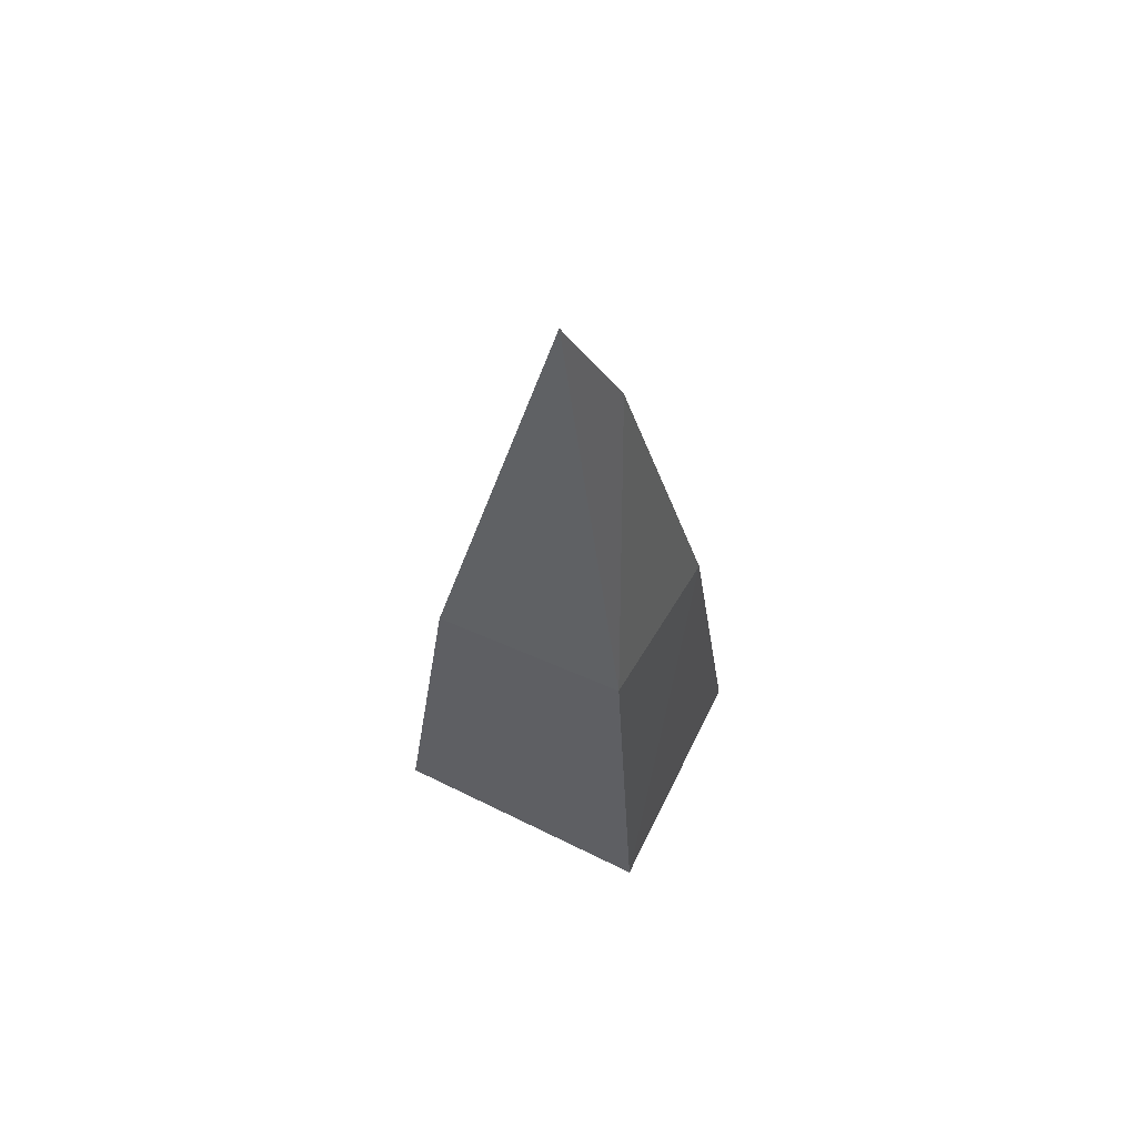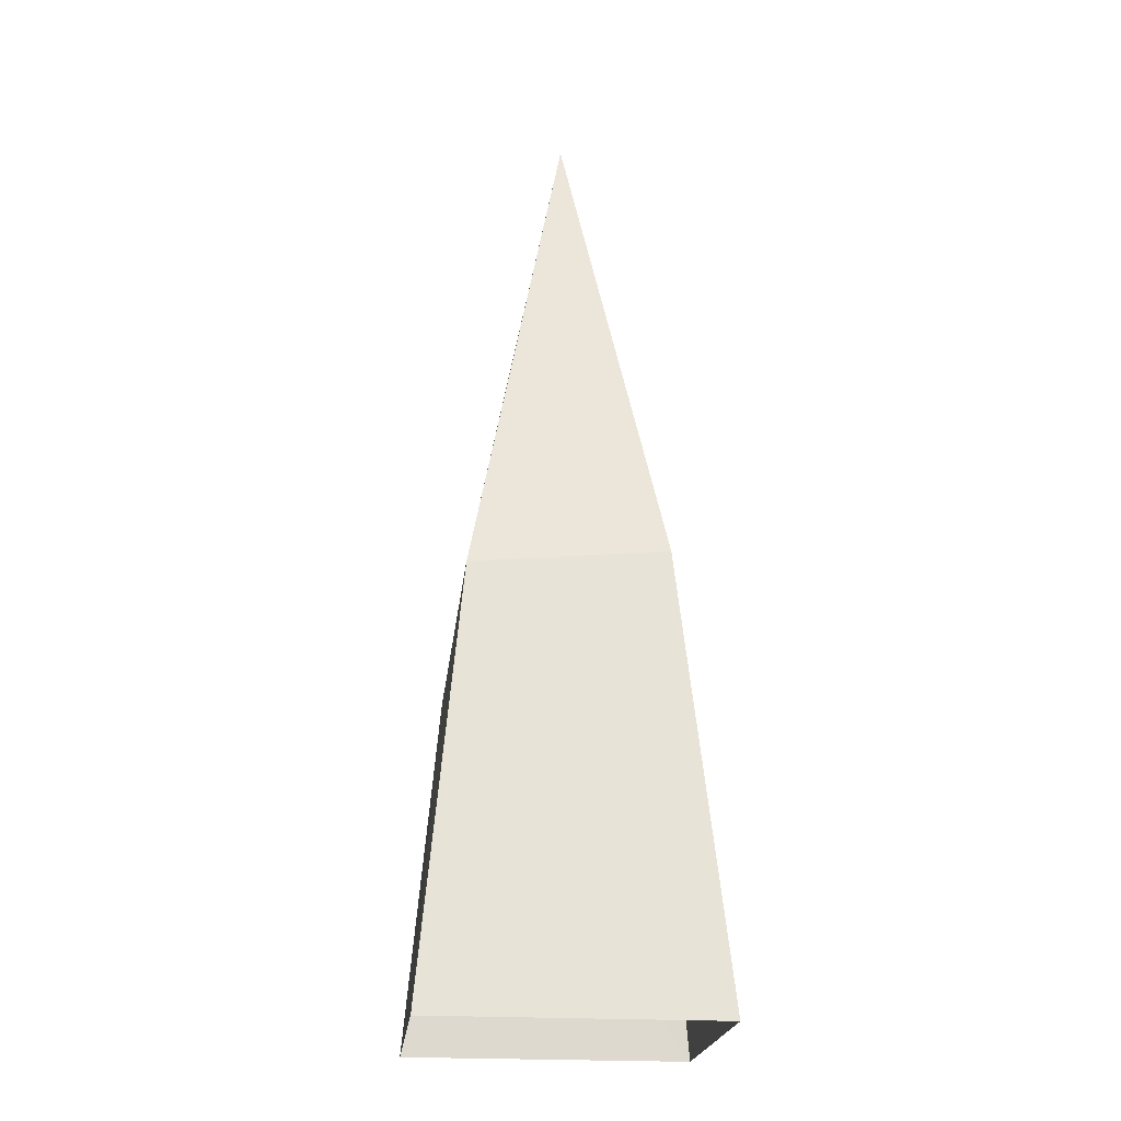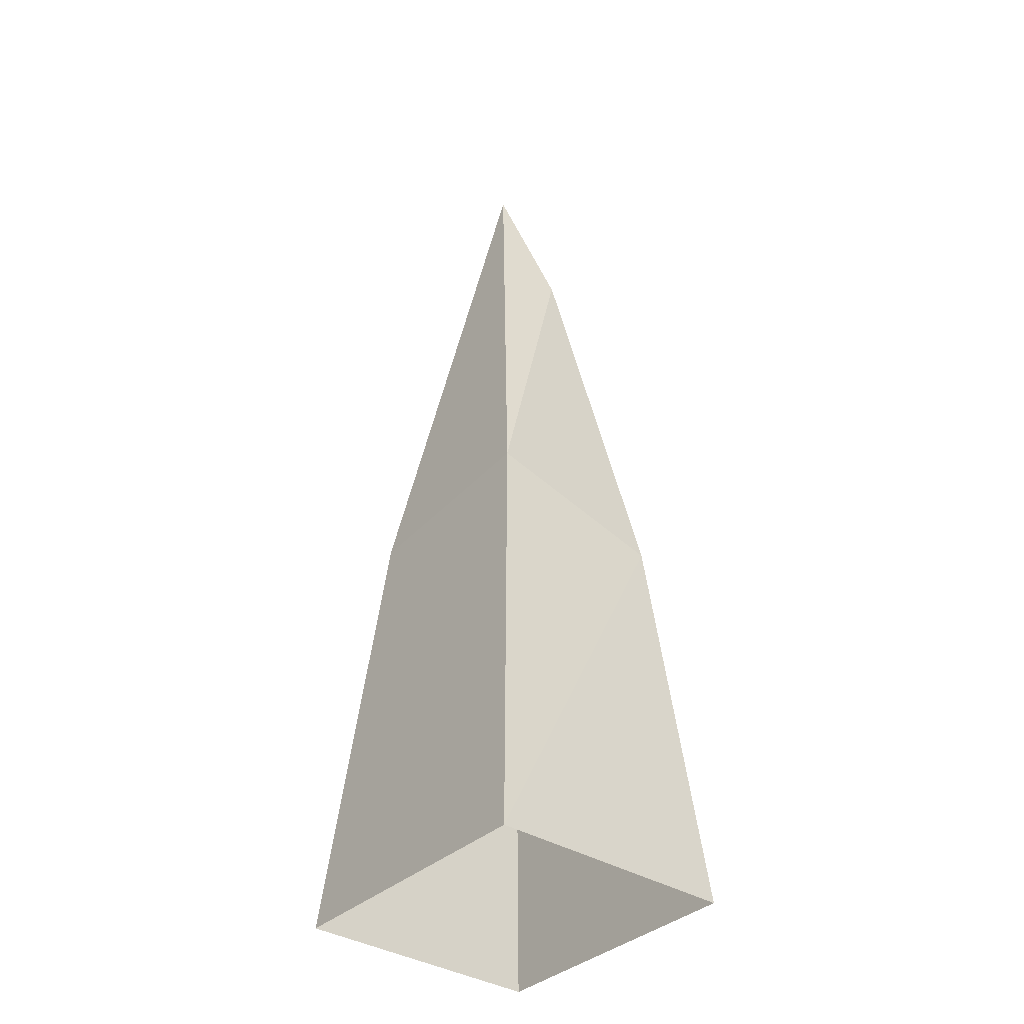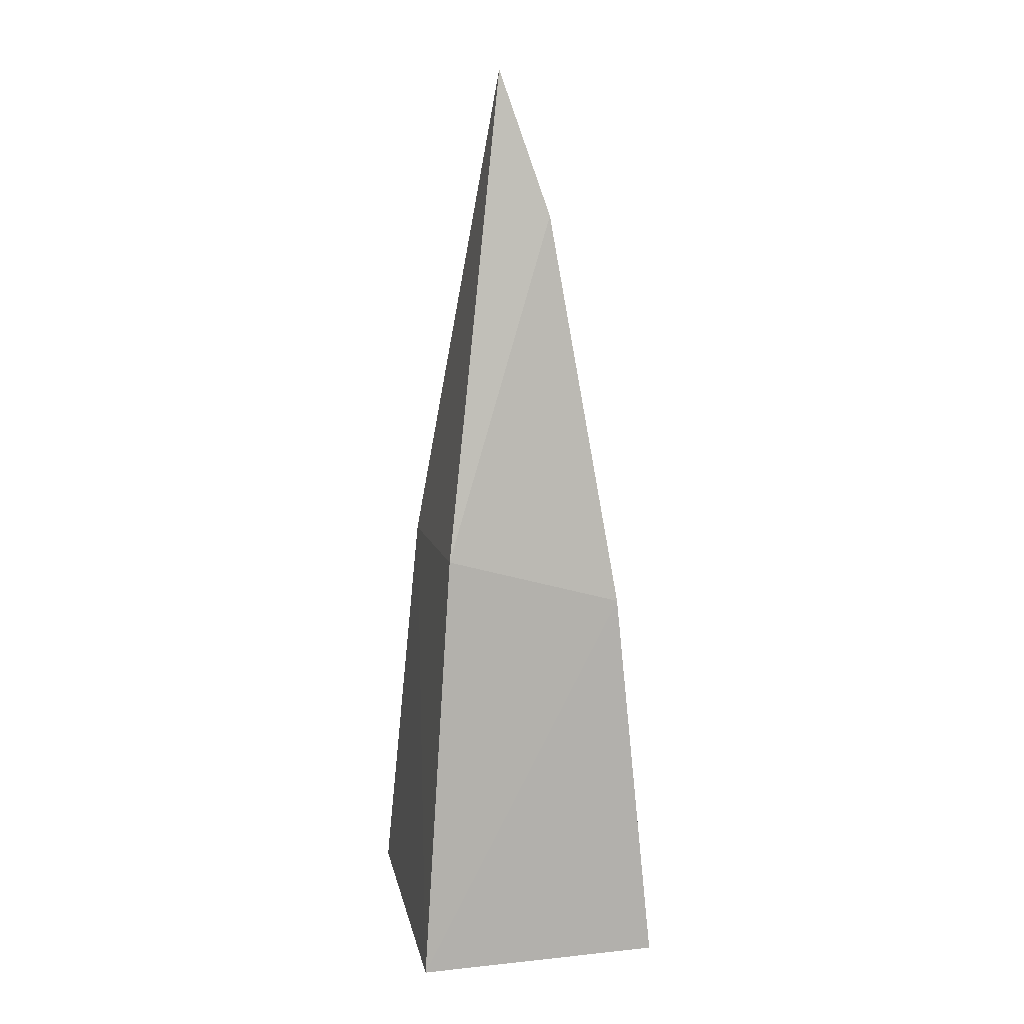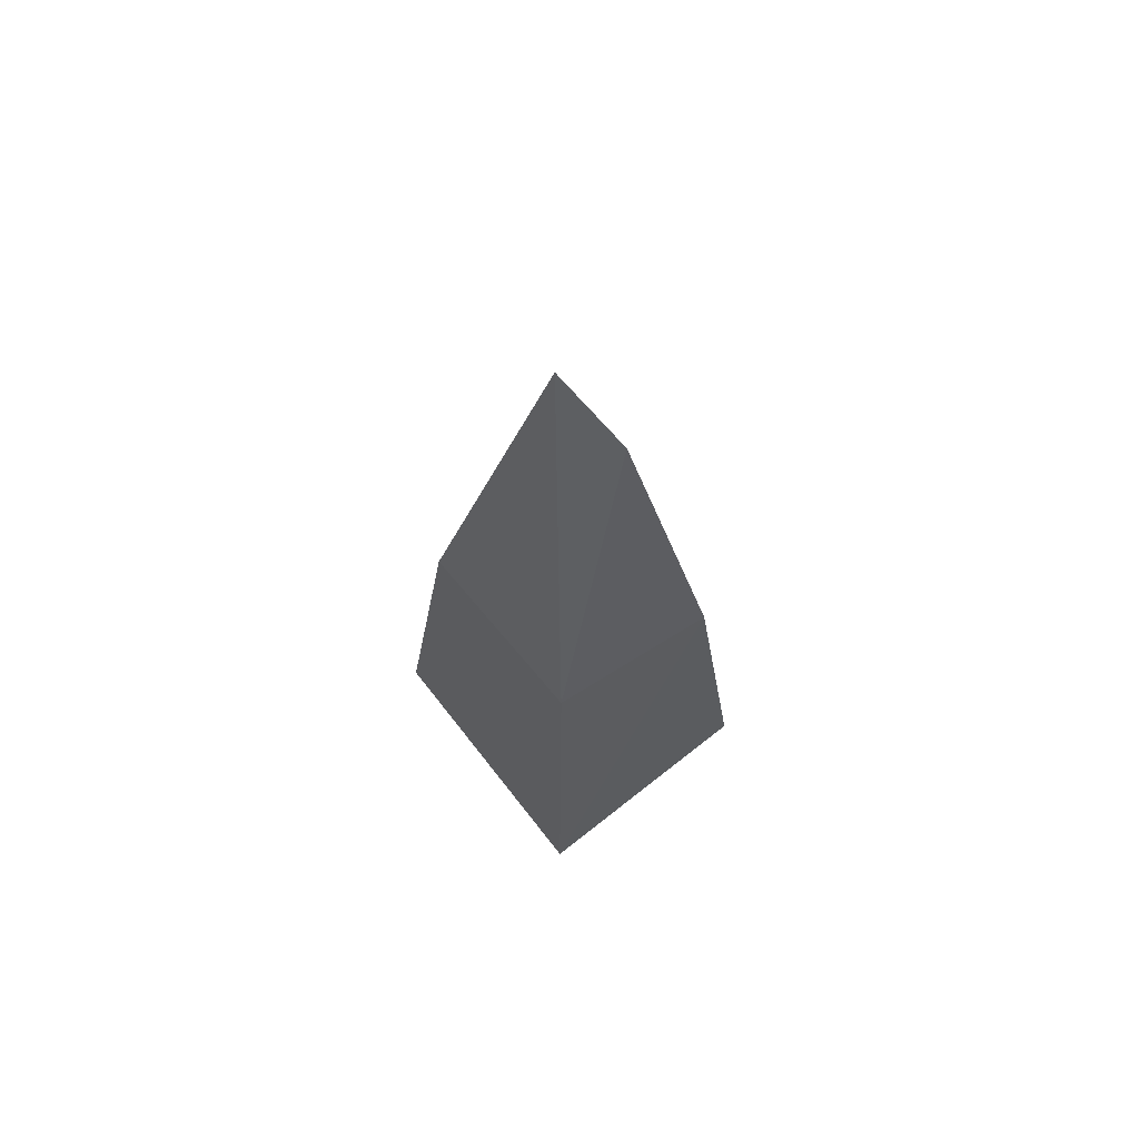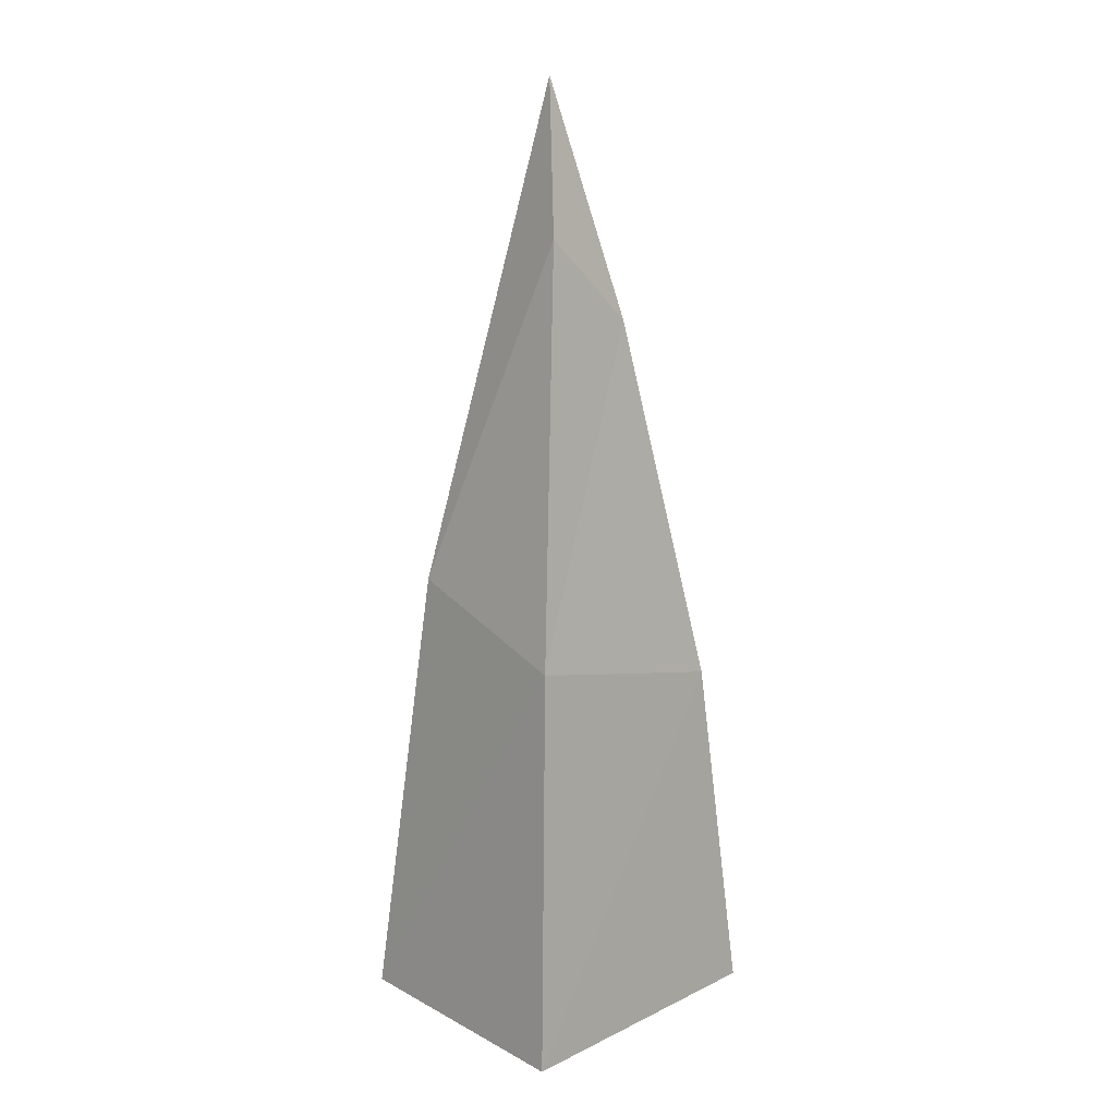
<metadata>
{"format":"obj","ext":"obj","renderer":"f3d","projection":"perspective","resolution":1024,"background":"white","views":[{"elev":65.6,"azim":-153.7,"up":"+Y"},{"elev":-22.1,"azim":173.6,"up":"+Y"},{"elev":-36.4,"azim":-129.6,"up":"+Y"},{"elev":16.6,"azim":-102.0,"up":"+Y"},{"elev":70.6,"azim":-128.2,"up":"+Y"},{"elev":17.3,"azim":-43.6,"up":"+Y"}]}
</metadata>
<code>
g Rock_Sharp_s_06_Collider
v -0.07563 0.3496 -0.06745
v -0.02805 0.6191 0.02493
v 0.00115 0.7317 -0.01015
v -0.08105 0.3085 0.07135
v 0.03679 0.5529 0.0327
v 0.07719 0.3338 -0.0693
v 0.08564 0.2697 0.07591
v -0.1098 -0 0.09757
v 0.1098 -0 0.09757
v -0.1098 0 -0.09757
v 0.1098 0 -0.09757
f 1 2 3
f 4 5 2
f 5 6 3
f 7 8 9
f 4 10 8
f 11 7 9
f 2 5 3
f 1 4 2
f 4 7 5
f 5 7 6
f 3 6 1
f 10 6 11
f 7 4 8
f 4 1 10
f 11 6 7
f 10 1 6

</code>
